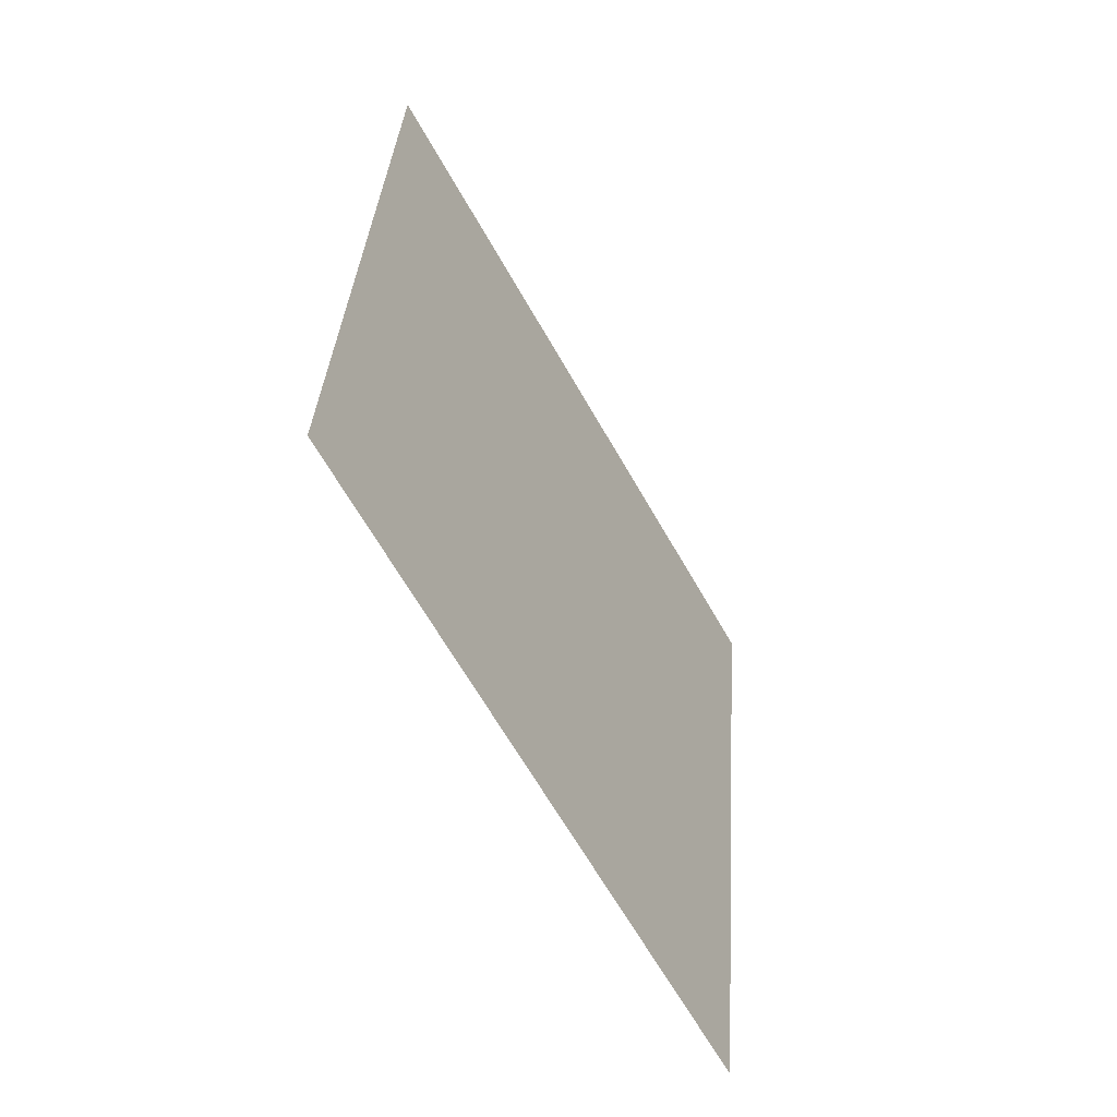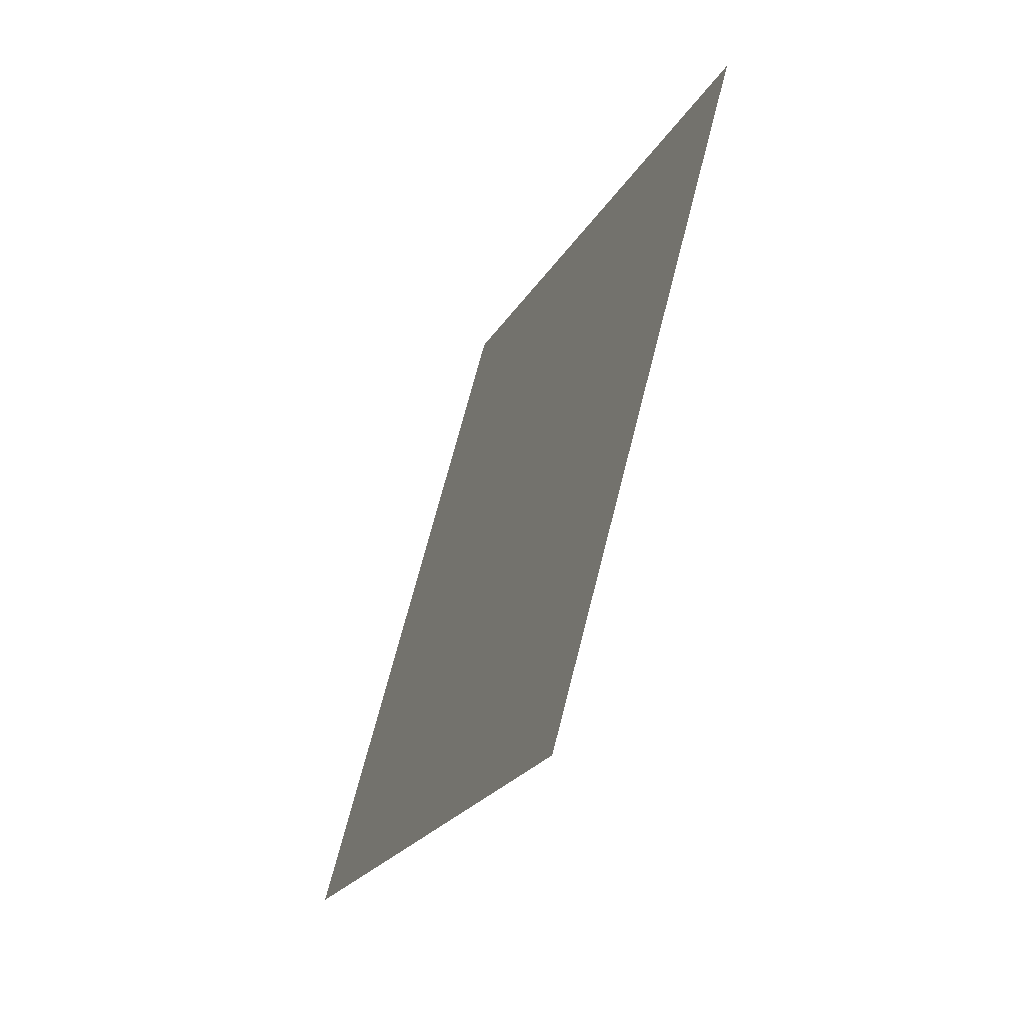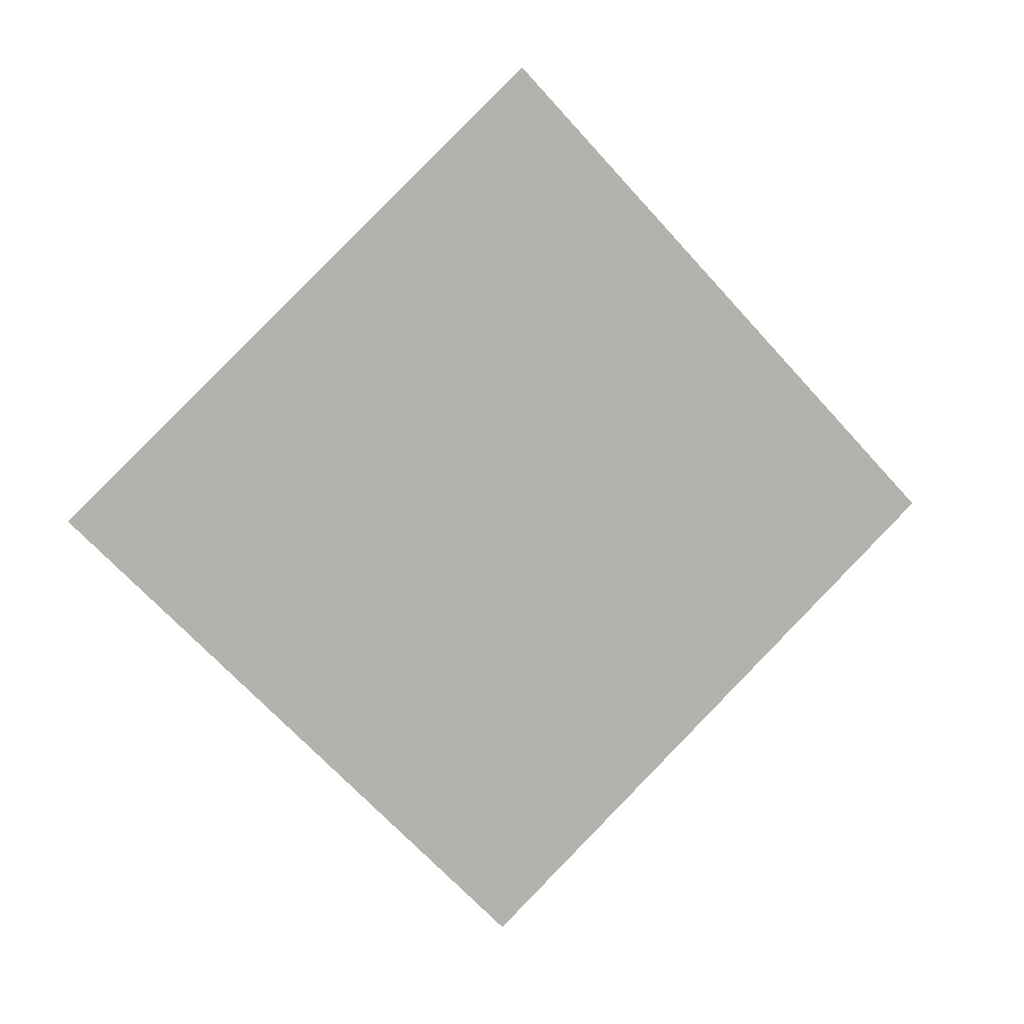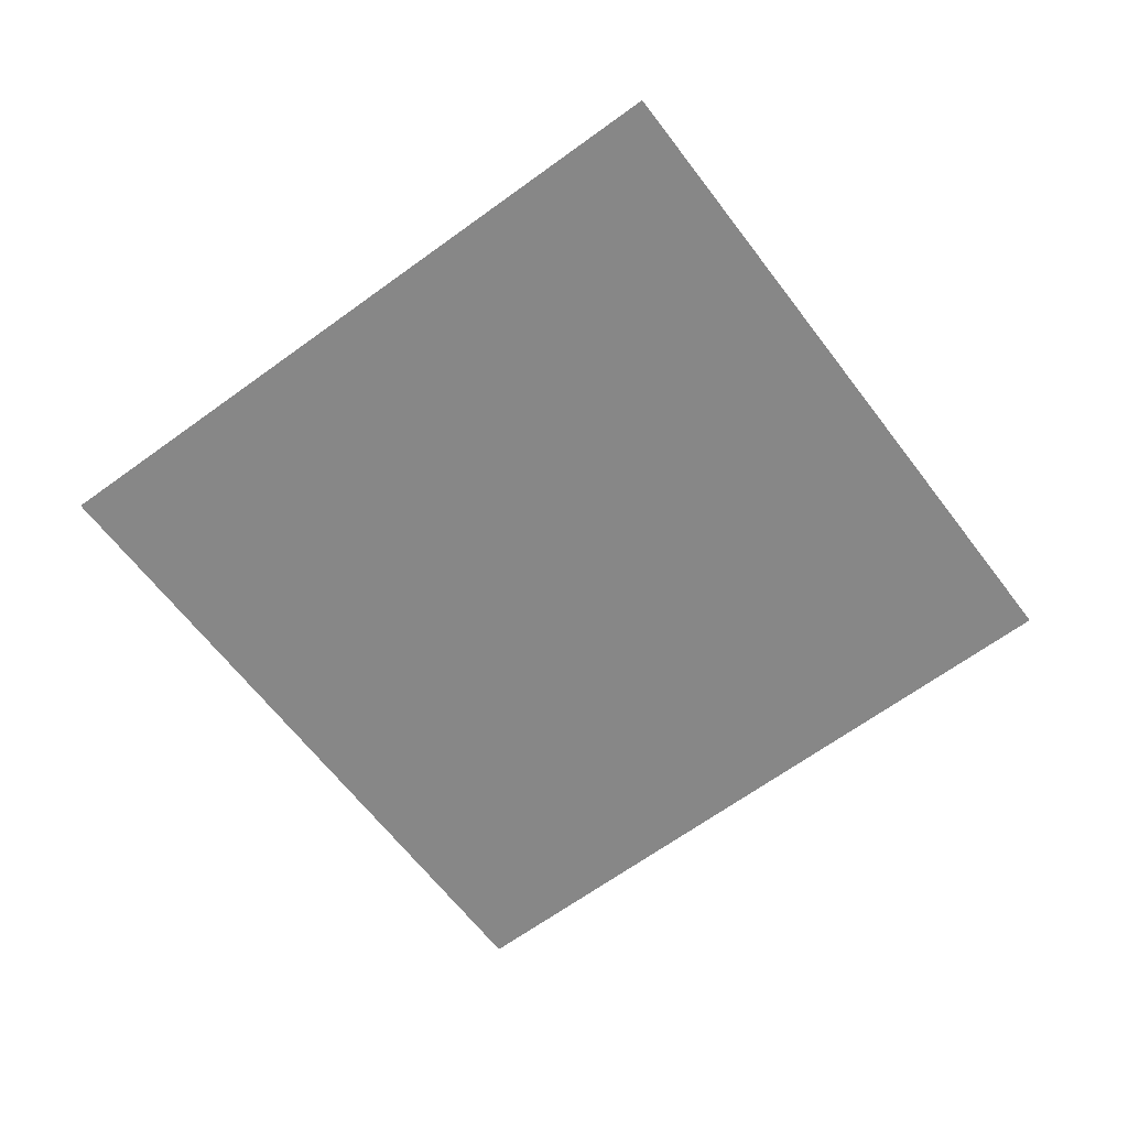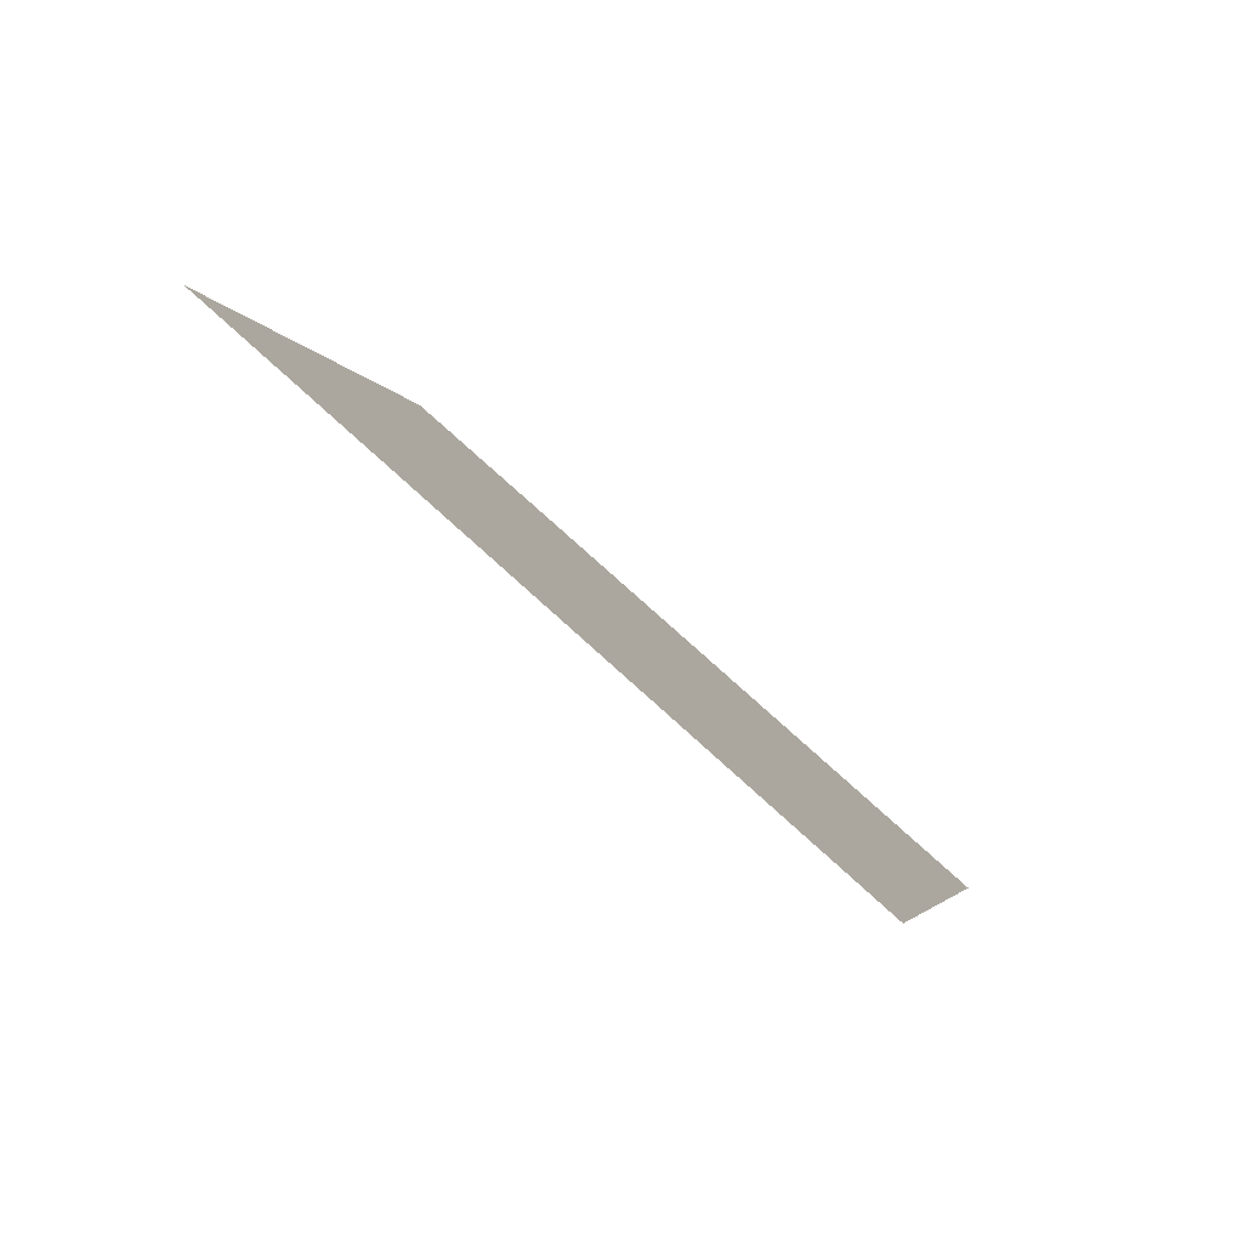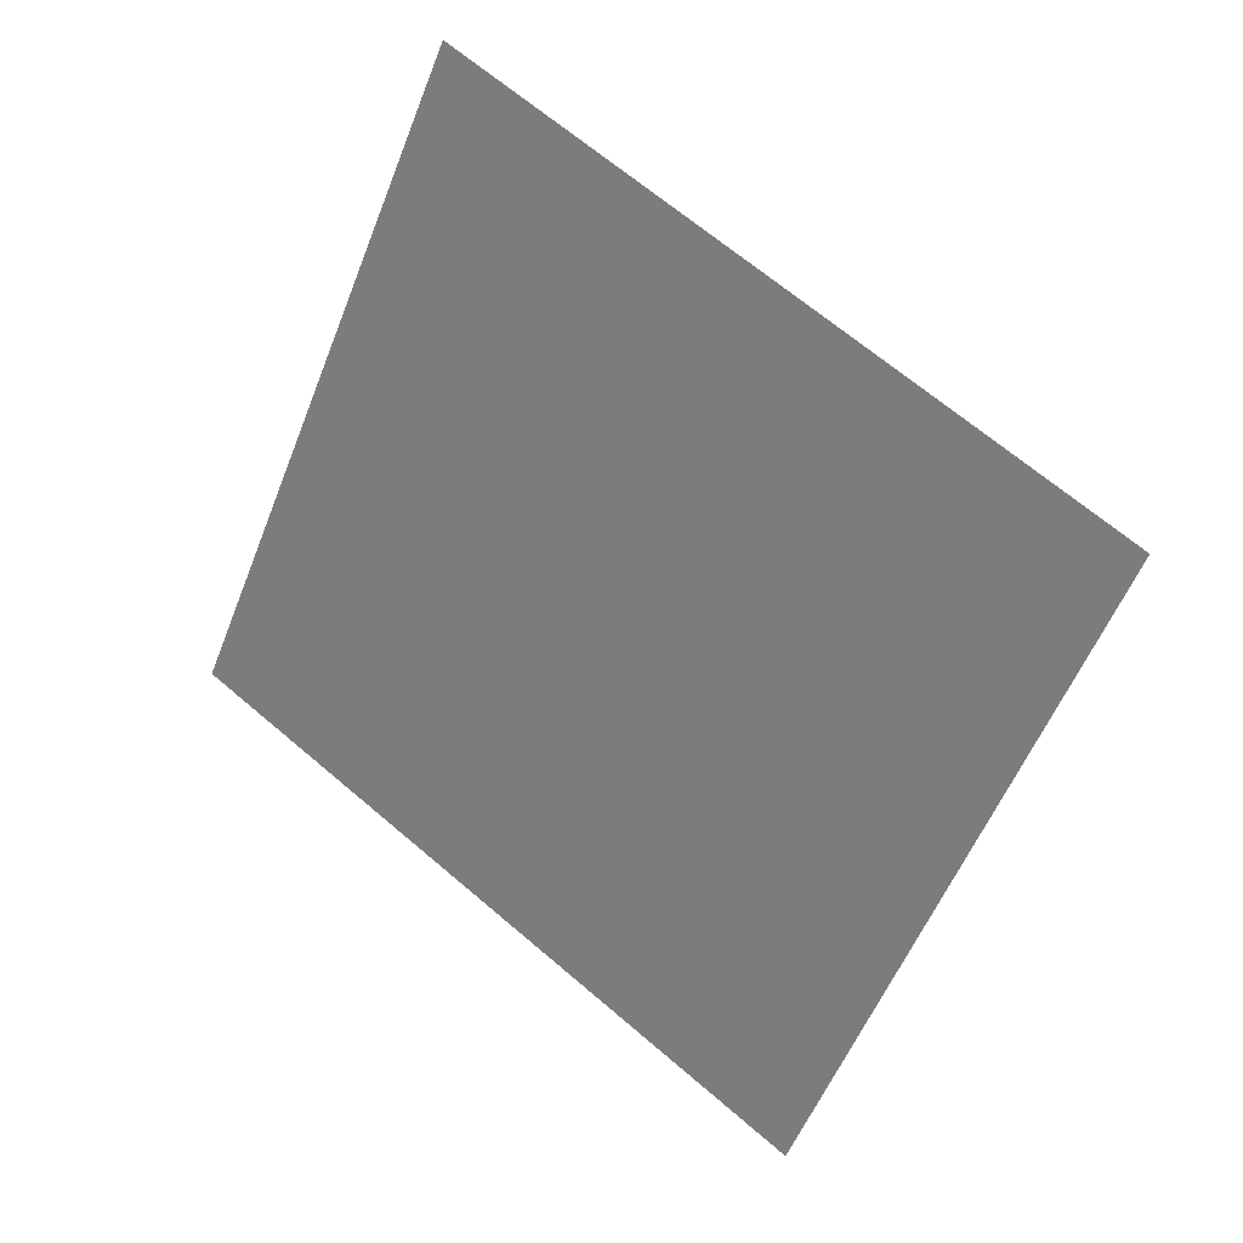
<metadata>
{"format":"obj","ext":"obj","renderer":"f3d","projection":"perspective","resolution":1024,"background":"white","views":[{"elev":-38.9,"azim":-48.7,"up":"+Z"},{"elev":-40.3,"azim":79.6,"up":"+Z"},{"elev":-79.6,"azim":-27.4,"up":"+Y"},{"elev":-47.6,"azim":55.3,"up":"+Y"},{"elev":-74.8,"azim":-27.9,"up":"+Z"},{"elev":32.9,"azim":47.6,"up":"+Z"}]}
</metadata>
<code>
o Plane
v -2.08 6.361 1.835
v -2.077 6.363 1.843
v -2.088 6.36 1.838
v -2.085 6.361 1.847
f 2 1 3 4

</code>
